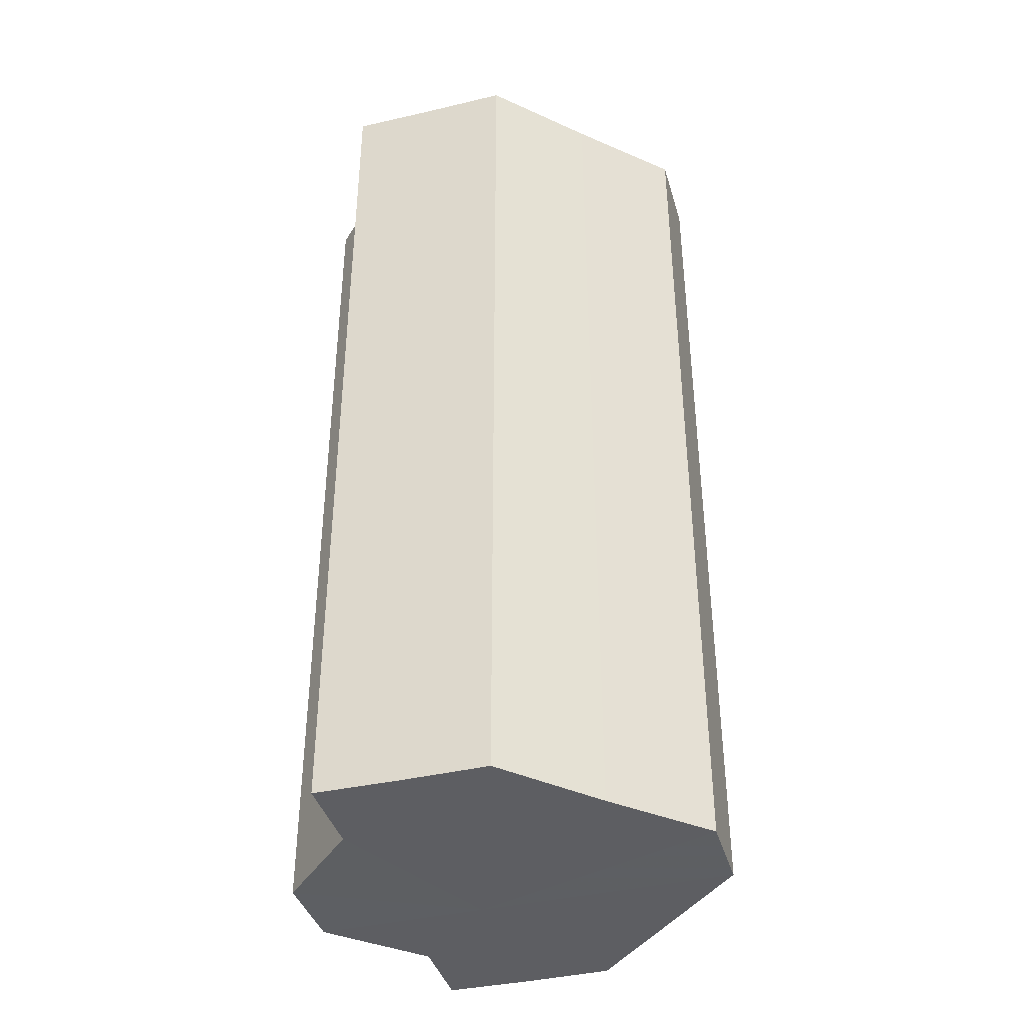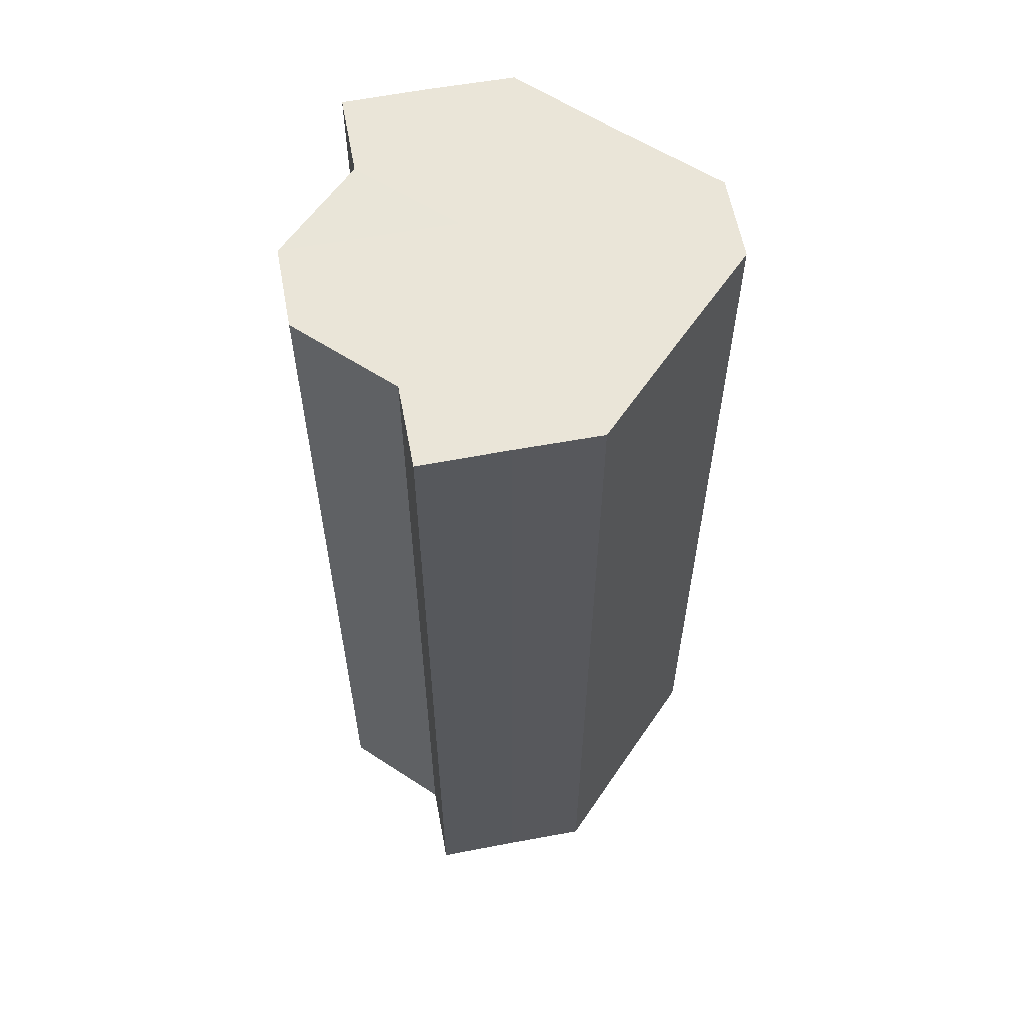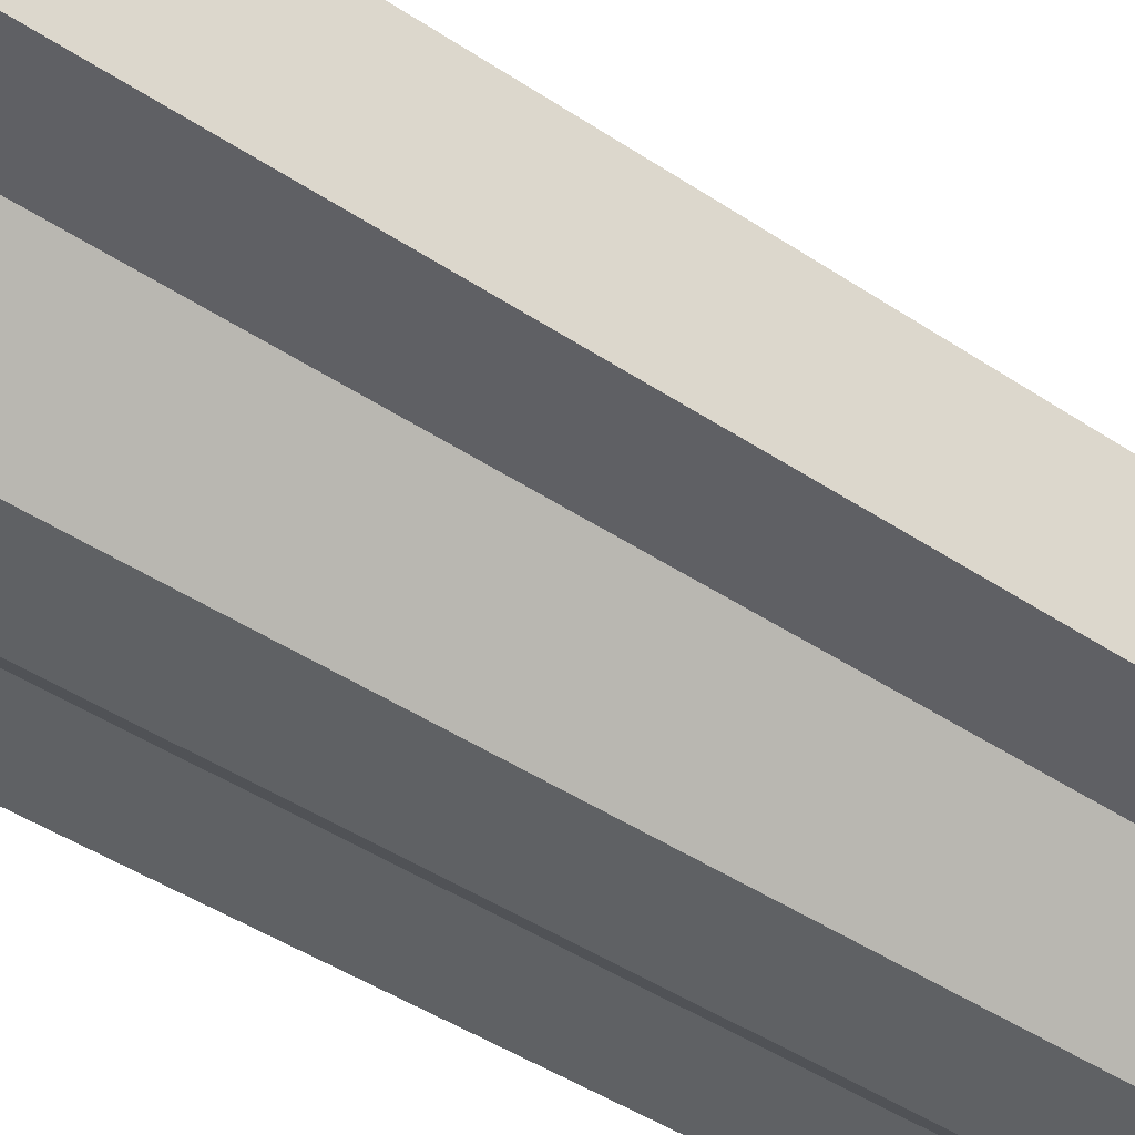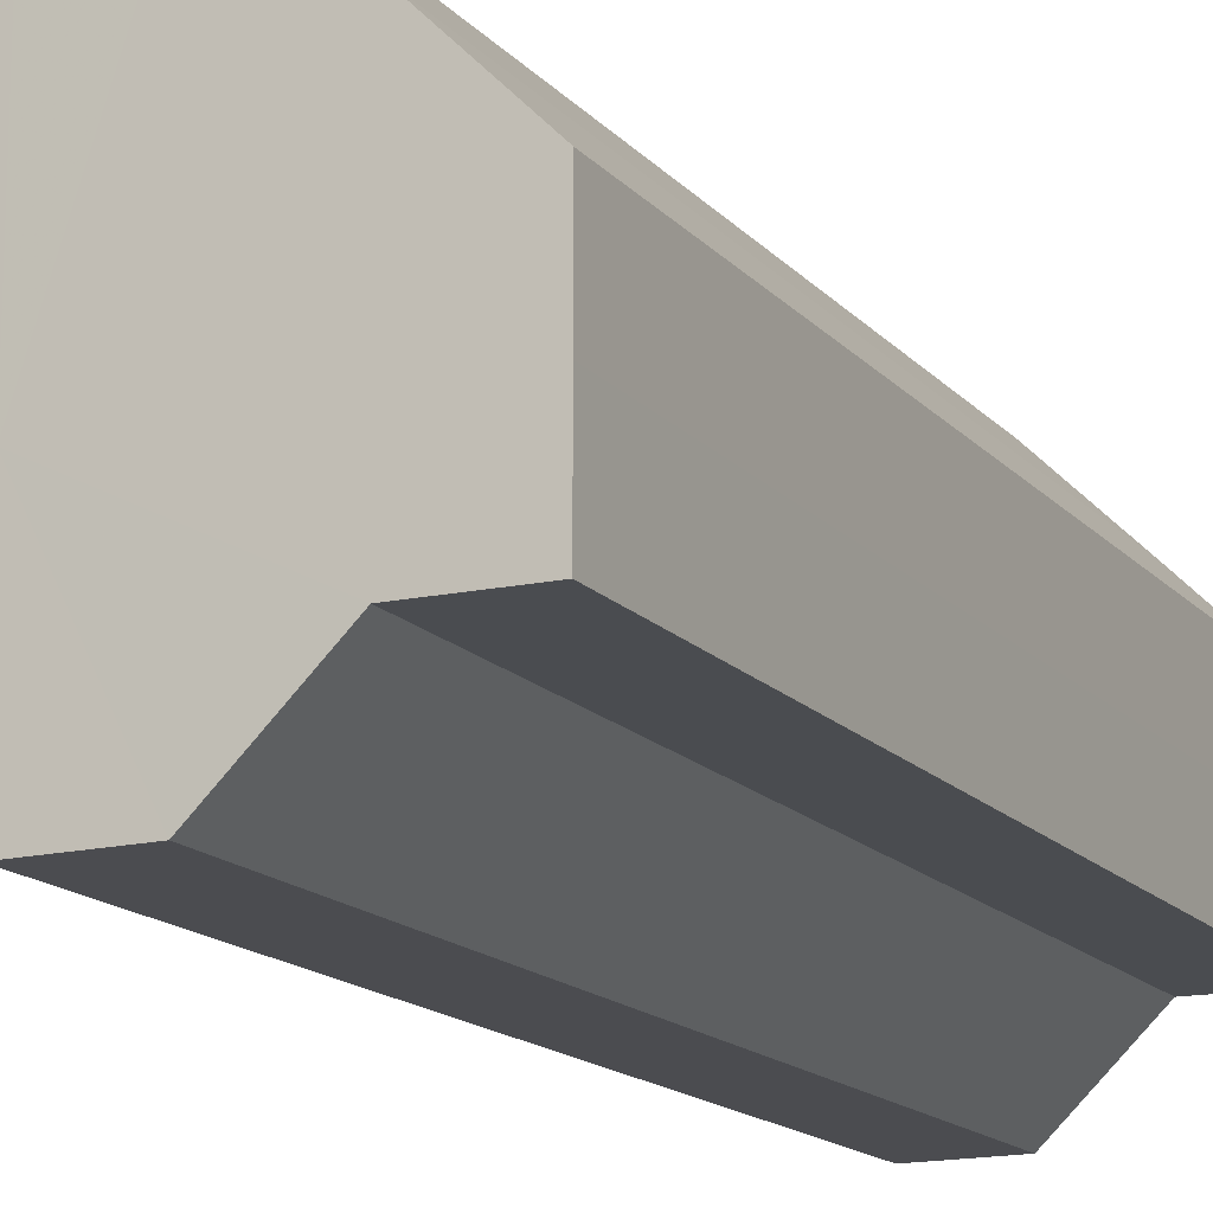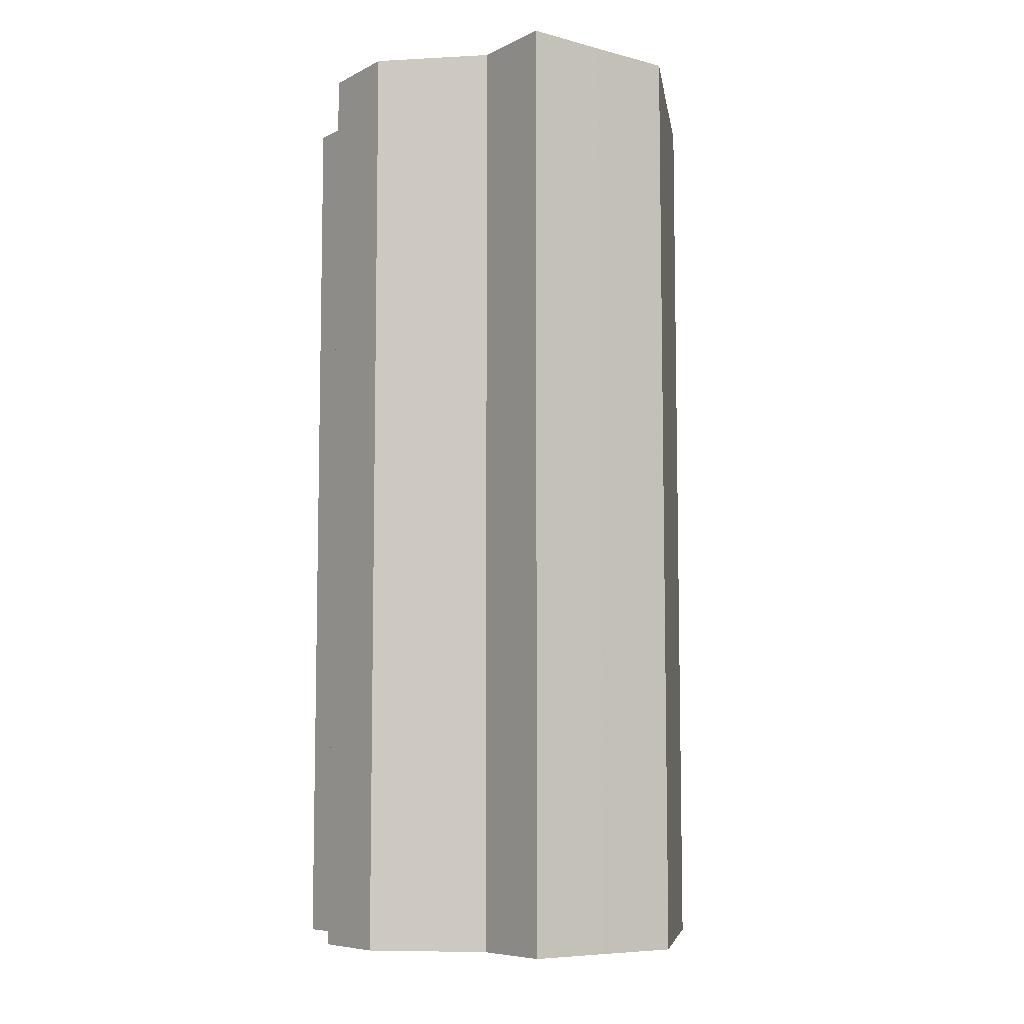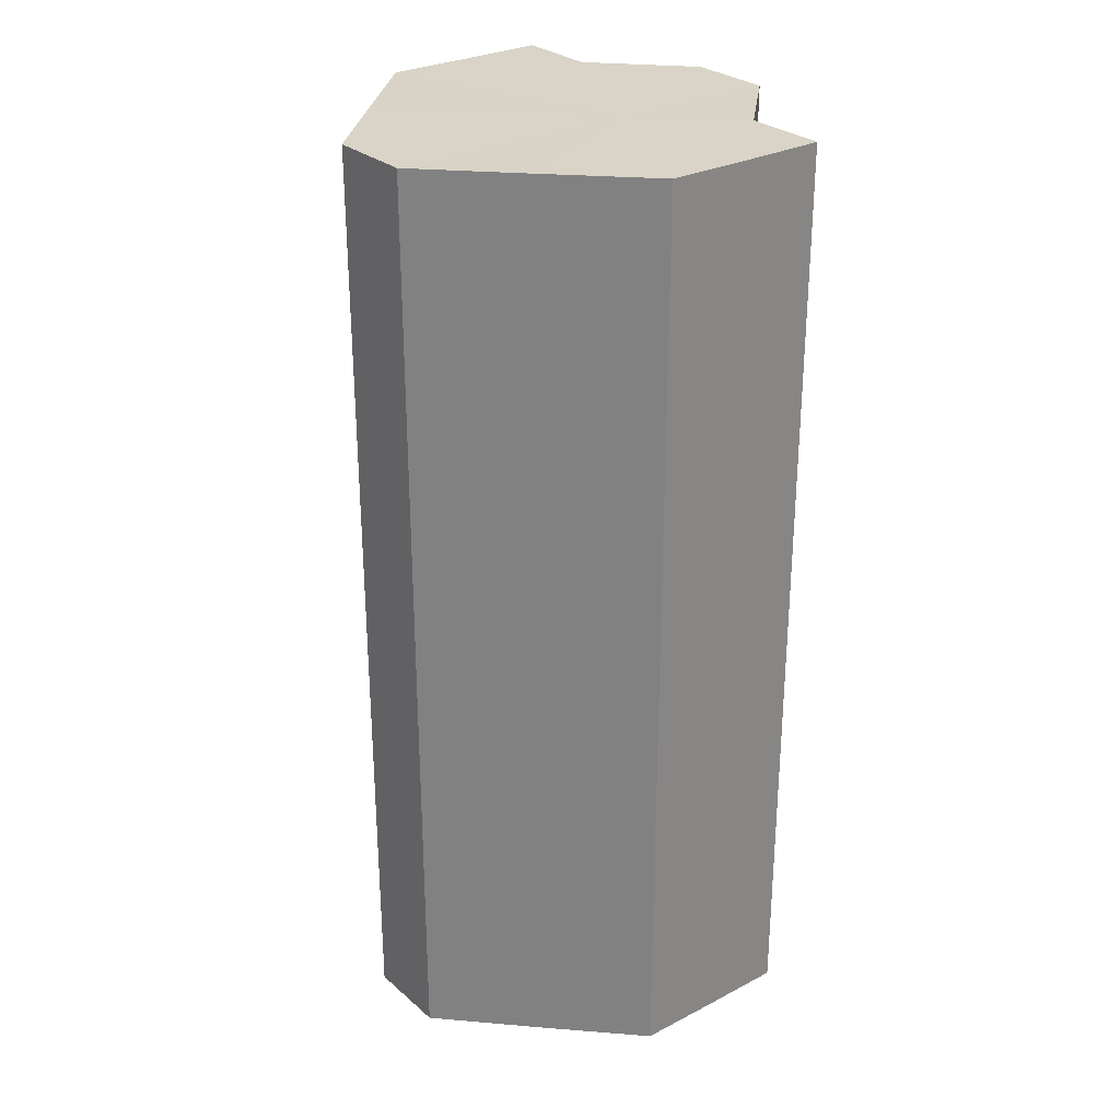
<metadata>
{"format":"obj","ext":"obj","renderer":"f3d","projection":"perspective","resolution":1024,"background":"white","views":[{"elev":-39.4,"azim":106.3,"up":"+Z"},{"elev":59.4,"azim":79.0,"up":"+Z"},{"elev":-46.0,"azim":-127.2,"up":"+Y"},{"elev":-15.0,"azim":25.7,"up":"+Y"},{"elev":-7.6,"azim":53.5,"up":"+Z"},{"elev":28.4,"azim":-127.8,"up":"+Z"}]}
</metadata>
<code>
o 11265
v 2234 1910 7.593
v 2234 1910 7.593
v 2234 1910 7.481
v 2234 1910 7.593
v 2234 1910 7.481
v 2234 1910 7.593
v 2234 1910 7.481
v 2234 1910 7.593
v 2234 1910 7.481
v 2234 1910 7.593
v 2234 1910 7.481
v 2234 1910 7.593
v 2234 1910 7.481
v 2234 1910 7.593
v 2234 1910 7.481
v 2234 1910 7.593
v 2234 1910 7.481
v 2234 1910 7.593
v 2234 1910 7.481
v 2234 1910 7.593
v 2234 1910 7.481
v 2234 1910 7.593
v 2234 1910 7.481
v 2234 1910 7.593
v 2234 1910 7.481
v 2234 1910 7.593
v 2234 1910 7.481
v 2234 1910 7.593
v 2234 1910 7.481
v 2234 1910 7.593
v 2234 1910 7.481
v 2234 1910 7.593
v 2234 1910 7.481
v 2234 1910 7.593
v 2234 1910 7.481
v 2234 1910 7.593
v 2234 1910 7.481
v 2234 1910 7.593
v 2234 1910 7.593
v 2234 1910 7.593
v 2234 1910 7.593
v 2234 1910 7.593
v 2234 1910 7.593
v 2234 1910 7.593
v 2234 1910 7.593
v 2234 1910 7.593
v 2234 1910 7.593
v 2234 1910 7.593
v 2234 1910 7.593
v 2234 1910 7.593
v 2234 1910 7.593
v 2234 1910 7.481
v 2234 1910 7.481
v 2234 1910 7.481
v 2234 1910 7.593
v 2234 1910 7.481
v 2234 1910 7.593
v 2234 1910 7.481
v 2234 1910 7.593
v 2234 1910 7.481
v 2234 1910 7.593
v 2234 1910 7.593
v 2234 1910 7.593
v 2234 1910 7.593
v 2234 1910 7.481
v 2234 1910 7.593
v 2234 1910 7.481
v 2234 1910 7.593
v 2234 1910 7.481
v 2234 1910 7.593
v 2234 1910 7.481
v 2234 1910 7.481
v 2234 1910 7.481
v 2234 1910 7.481
v 2234 1910 7.481
v 2234 1910 7.481
v 2234 1910 7.481
v 2234 1910 7.481
v 2234 1910 7.481
v 2234 1910 7.481
v 2234 1910 7.481
v 2234 1910 7.481
v 2234 1910 7.481
v 2234 1910 7.481
v 2234 1910 7.481
v 2234 1910 7.481
f 1 2 3
f 4 1 5
f 6 4 7
f 8 6 9
f 10 8 11
f 12 10 13
f 14 12 15
f 16 14 17
f 18 16 19
f 19 20 21
f 21 22 23
f 23 24 25
f 25 26 27
f 27 28 29
f 29 30 31
f 31 32 33
f 33 34 35
f 35 36 37
f 38 36 39
f 38 40 36
f 38 39 41
f 38 42 40
f 38 41 43
f 38 44 42
f 38 43 45
f 38 46 44
f 38 45 47
f 38 47 48
f 38 48 49
f 38 49 50
f 38 51 46
f 38 50 51
f 52 51 53
f 54 55 52
f 56 57 54
f 58 59 56
f 60 61 58
f 62 63 60
f 63 64 65
f 64 66 67
f 66 68 69
f 68 70 71
f 72 73 74
f 72 75 73
f 72 74 76
f 72 77 75
f 72 76 78
f 72 79 77
f 72 78 80
f 72 81 79
f 72 80 82
f 72 83 81
f 72 82 84
f 72 85 83
f 72 84 86
f 72 86 85

</code>
